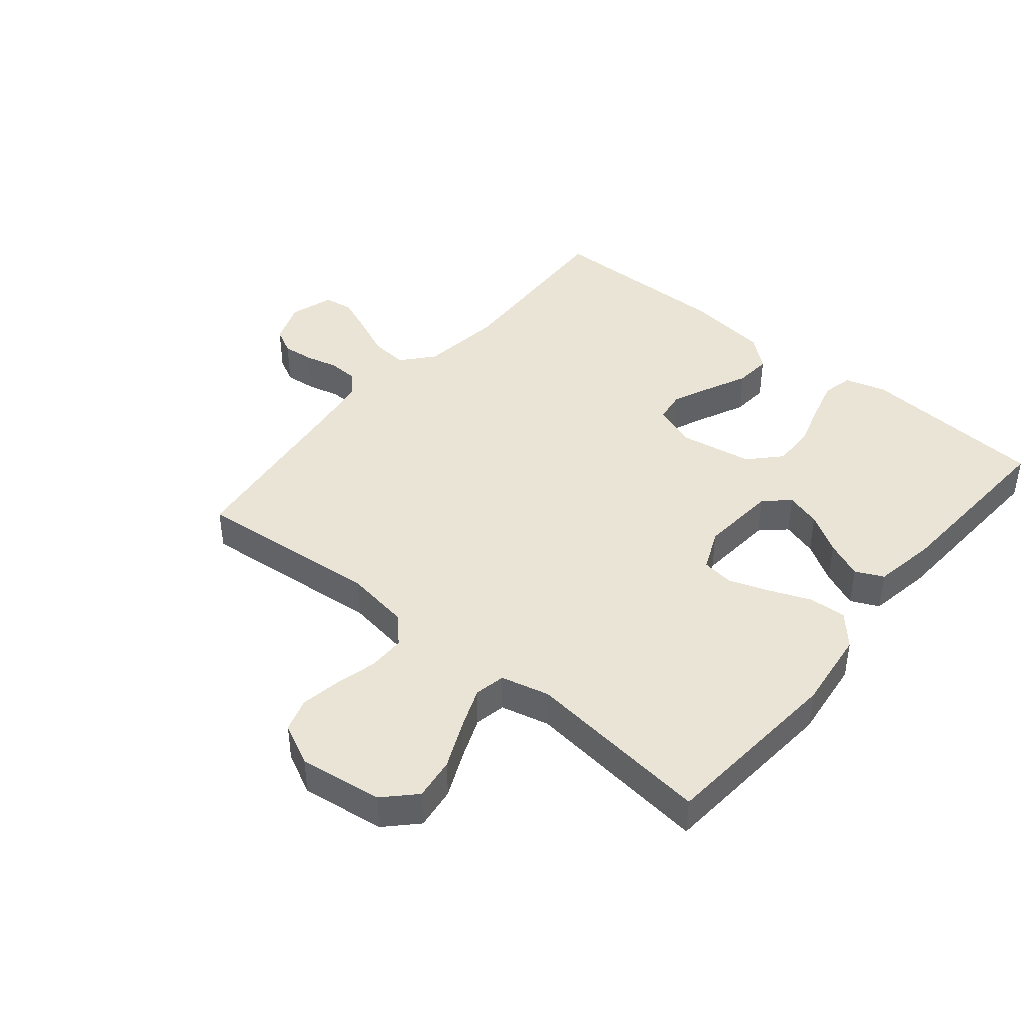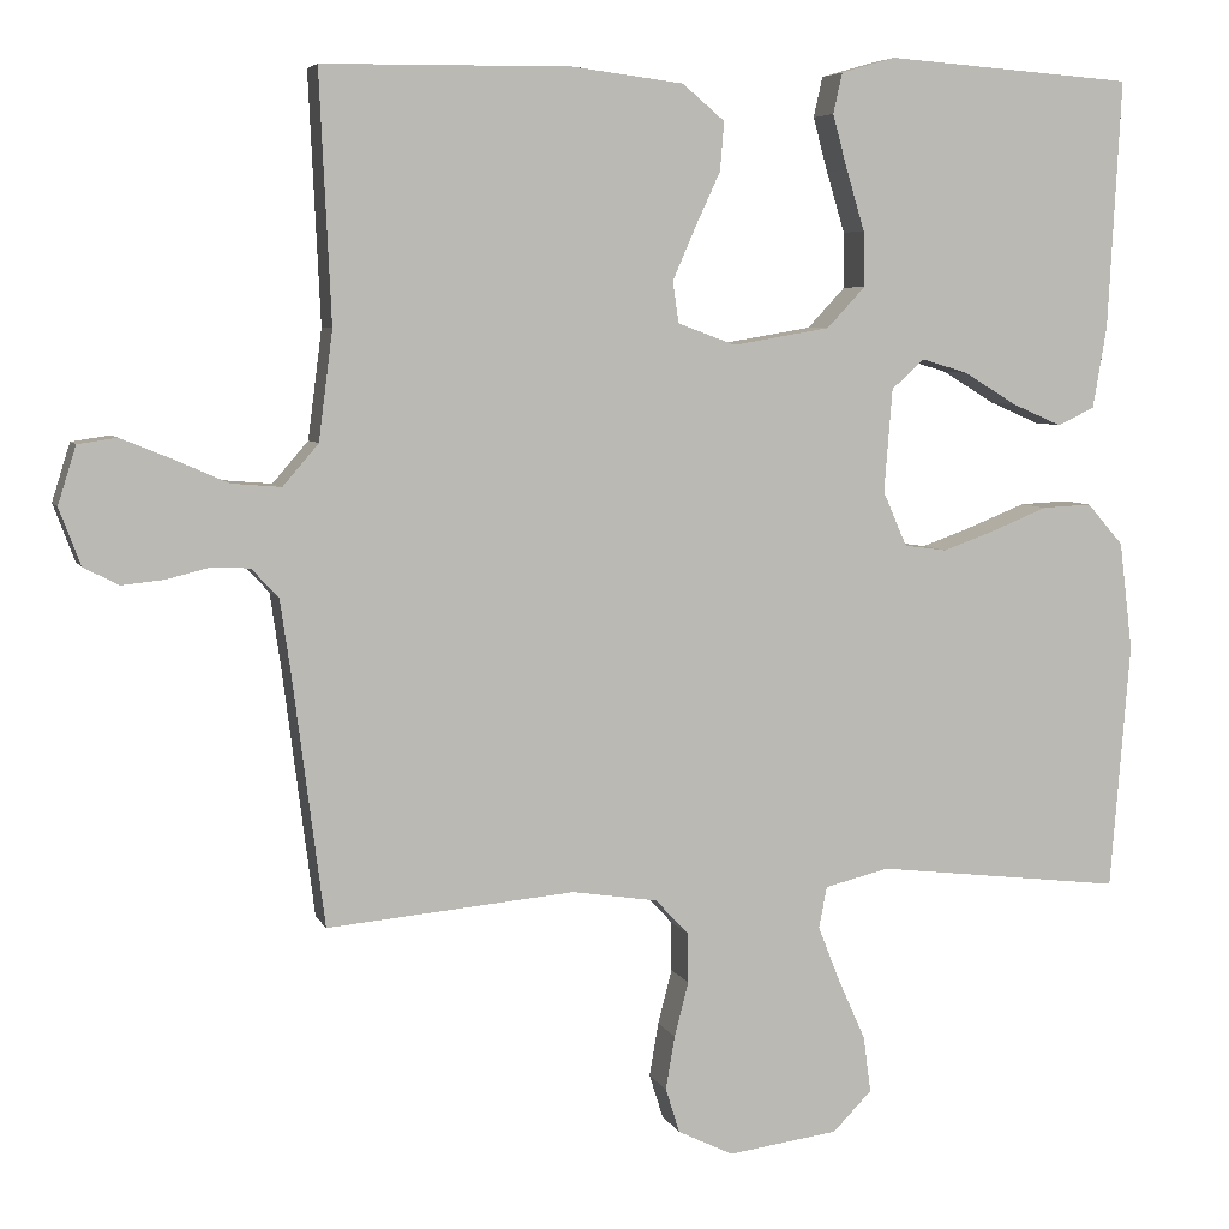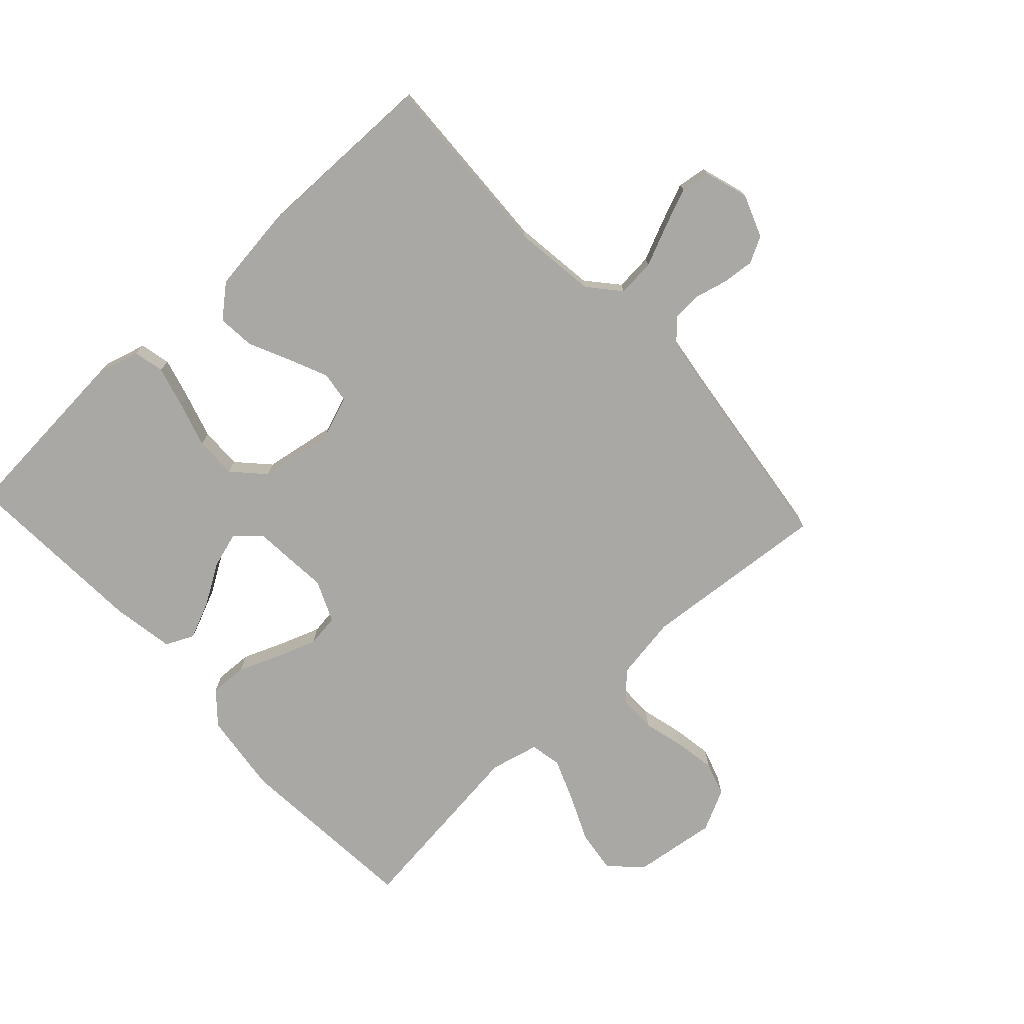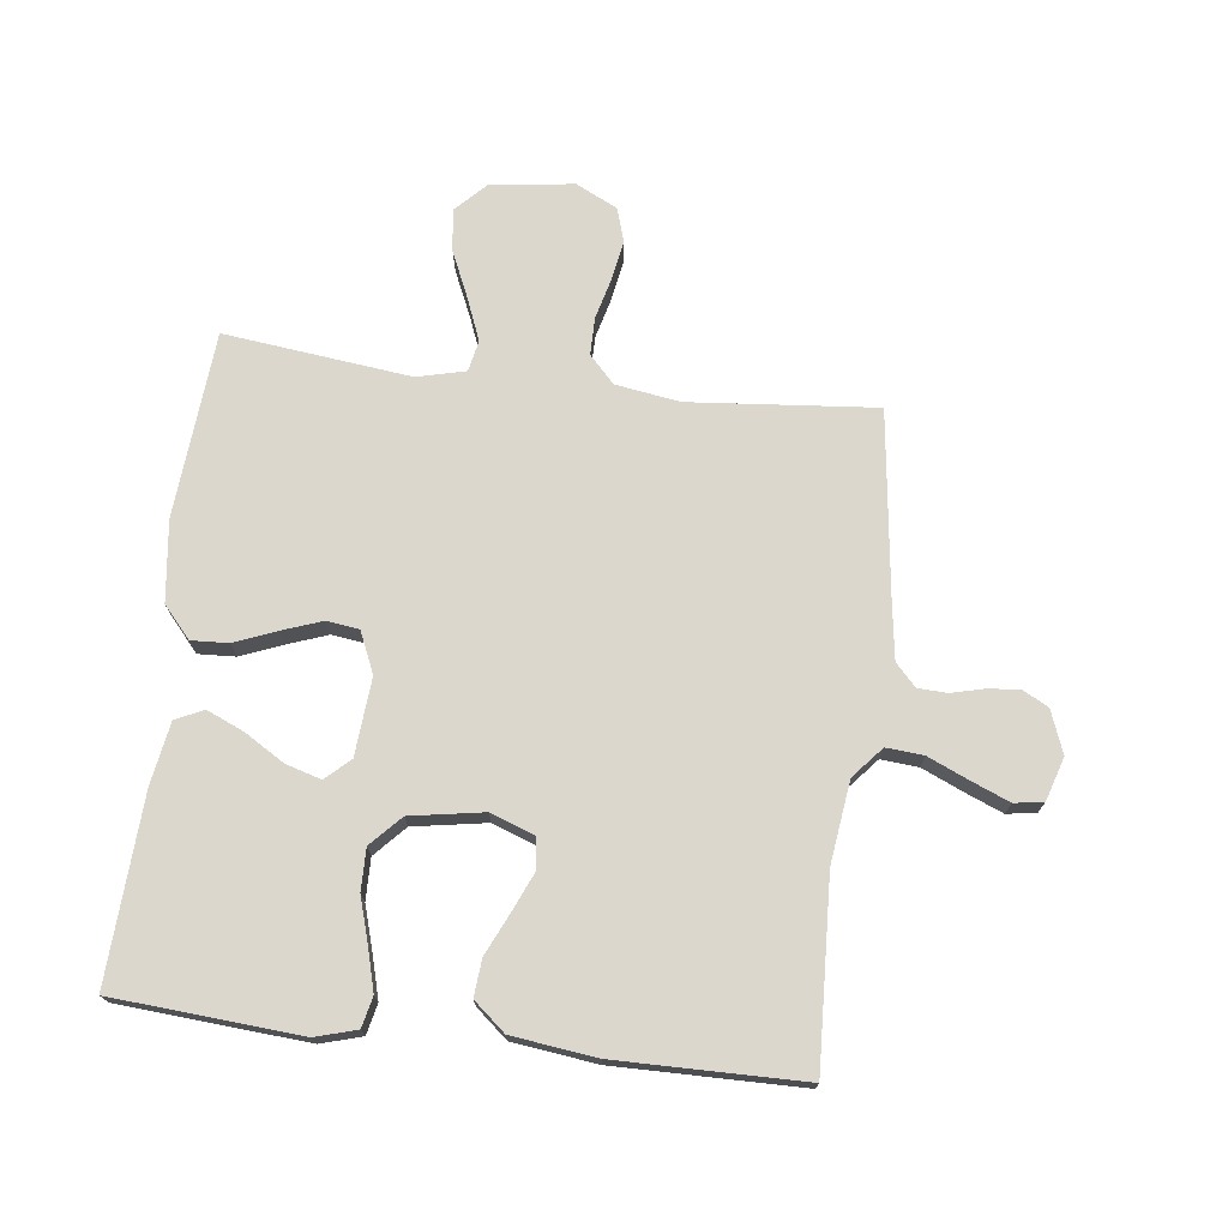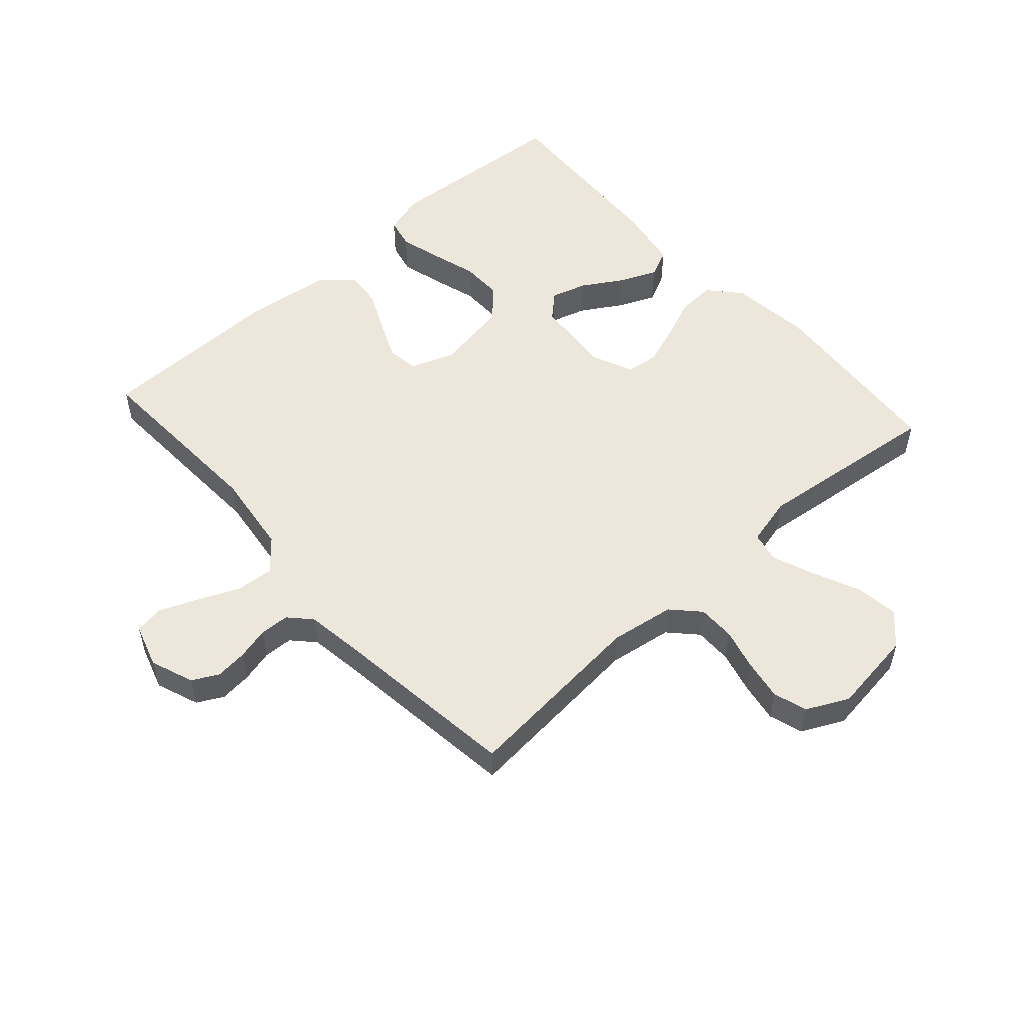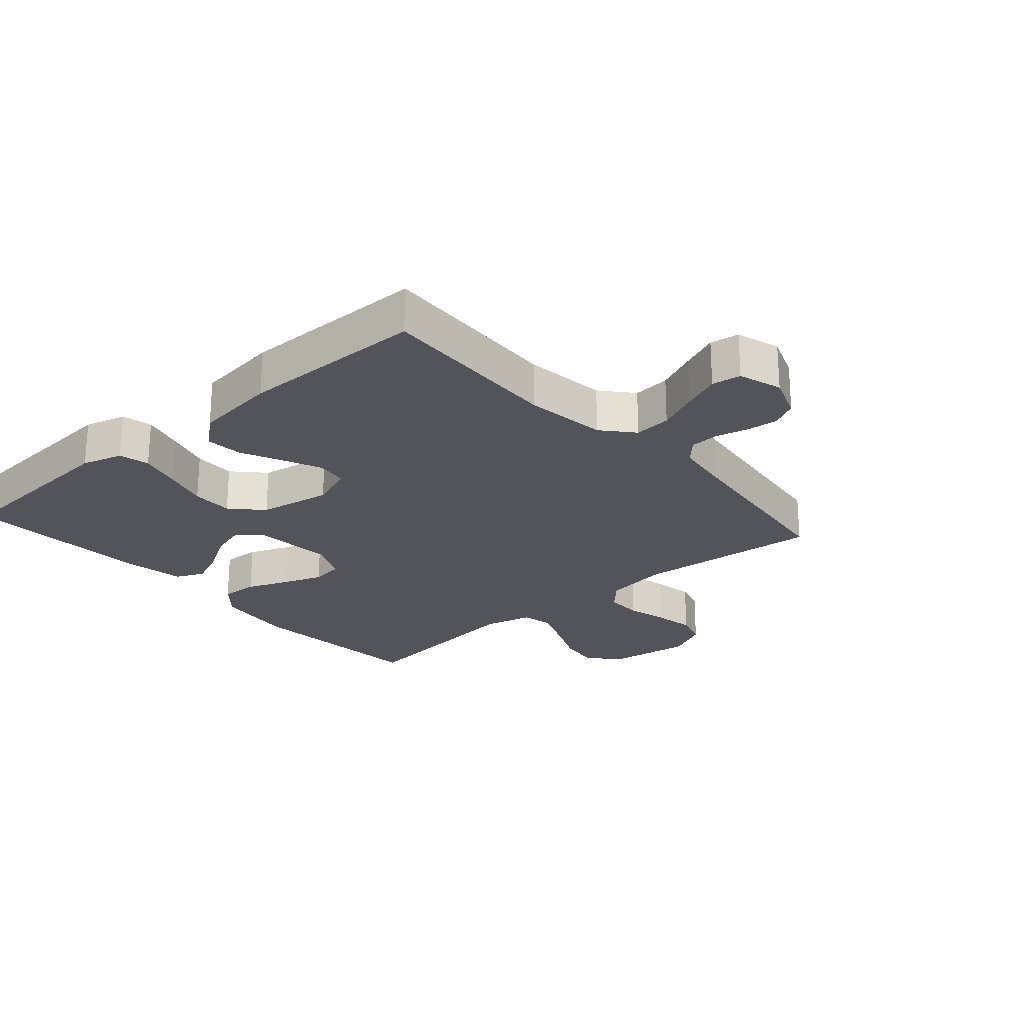
<metadata>
{"format":"obj","ext":"obj","renderer":"f3d","projection":"perspective","resolution":1024,"background":"white","views":[{"elev":42.5,"azim":-140.4,"up":"+Y"},{"elev":5.8,"azim":164.2,"up":"+Z"},{"elev":-74.9,"azim":42.8,"up":"+Y"},{"elev":72.8,"azim":6.9,"up":"+Y"},{"elev":53.4,"azim":138.2,"up":"+Y"},{"elev":-23.7,"azim":41.3,"up":"+Y"}]}
</metadata>
<code>
v -0.5 0.07 -0.5
v -0.524 0.07 -0.2
v -0.508 0.07 -0.07
v -0.464 0.07 -0.02
v -0.404 0.07 -0.023
v -0.337 0.07 -0.05
v -0.273 0.07 -0.073
v -0.221 0.07 -0.066
v -0.192 0.07 0
v -0.202 0.07 0.125
v -0.241 0.07 0.161
v -0.298 0.07 0.144
v -0.362 0.07 0.105
v -0.422 0.07 0.079
v -0.467 0.07 0.1
v -0.484 0.07 0.2
v -0.5 0.07 0.5
v -0.2 0.07 0.522
v -0.134 0.07 0.503
v -0.123 0.07 0.454
v -0.141 0.07 0.388
v -0.163 0.07 0.315
v -0.164 0.07 0.248
v -0.118 0.07 0.199
v 0 0.07 0.179
v 0.07 0.07 0.205
v 0.077 0.07 0.255
v 0.05 0.07 0.317
v 0.019 0.07 0.384
v 0.014 0.07 0.443
v 0.065 0.07 0.486
v 0.2 0.07 0.503
v 0.5 0.07 0.5
v 0.486 0.07 0.2
v 0.503 0.07 0.068
v 0.546 0.07 0.018
v 0.606 0.07 0.023
v 0.672 0.07 0.052
v 0.733 0.07 0.077
v 0.78 0.07 0.07
v 0.802 0.07 0
v 0.776 0.07 -0.069
v 0.734 0.07 -0.091
v 0.683 0.07 -0.086
v 0.631 0.07 -0.073
v 0.584 0.07 -0.075
v 0.551 0.07 -0.11
v 0.538 0.07 -0.2
v 0.5 0.07 -0.5
v 0.2 0.07 -0.473
v 0.097 0.07 -0.489
v 0.056 0.07 -0.532
v 0.056 0.07 -0.592
v 0.073 0.07 -0.658
v 0.084 0.07 -0.723
v 0.067 0.07 -0.777
v 0 0.07 -0.81
v -0.134 0.07 -0.792
v -0.181 0.07 -0.744
v -0.172 0.07 -0.676
v -0.139 0.07 -0.602
v -0.112 0.07 -0.534
v -0.122 0.07 -0.484
v -0.2 0.07 -0.465
v -0.5 0 -0.5
v -0.524 0 -0.2
v -0.508 0 -0.07
v -0.464 0 -0.02
v -0.404 0 -0.023
v -0.337 0 -0.05
v -0.273 0 -0.073
v -0.221 0 -0.066
v -0.192 0 0
v -0.202 0 0.125
v -0.241 0 0.161
v -0.298 0 0.144
v -0.362 0 0.105
v -0.422 0 0.079
v -0.467 0 0.1
v -0.484 0 0.2
v -0.5 0 0.5
v -0.2 0 0.522
v -0.134 0 0.503
v -0.123 0 0.454
v -0.141 0 0.388
v -0.163 0 0.315
v -0.164 0 0.248
v -0.118 0 0.199
v 0 0 0.179
v 0.07 0 0.205
v 0.077 0 0.255
v 0.05 0 0.317
v 0.019 0 0.384
v 0.014 0 0.443
v 0.065 0 0.486
v 0.2 0 0.503
v 0.5 0 0.5
v 0.486 0 0.2
v 0.503 0 0.068
v 0.546 0 0.018
v 0.606 0 0.023
v 0.672 0 0.052
v 0.733 0 0.077
v 0.78 0 0.07
v 0.802 0 0
v 0.776 0 -0.069
v 0.734 0 -0.091
v 0.683 0 -0.086
v 0.631 0 -0.073
v 0.584 0 -0.075
v 0.551 0 -0.11
v 0.538 0 -0.2
v 0.5 0 -0.5
v 0.2 0 -0.473
v 0.097 0 -0.489
v 0.056 0 -0.532
v 0.056 0 -0.592
v 0.073 0 -0.658
v 0.084 0 -0.723
v 0.067 0 -0.777
v 0 0 -0.81
v -0.134 0 -0.792
v -0.181 0 -0.744
v -0.172 0 -0.676
v -0.139 0 -0.602
v -0.112 0 -0.534
v -0.122 0 -0.484
v -0.2 0 -0.465
f 58 59 60 61
f 58 61 62
f 57 58 62
f 56 57 62 63
f 53 54 55 56
f 48 49 50
f 47 48 50 51
f 46 47 51
f 42 43 44 45
f 40 41 42 45
f 40 45 46
f 37 38 39 40
f 37 40 46
f 36 37 46 51
f 31 32 33 34
f 31 34 35
f 28 29 30 31
f 27 28 31 35
f 26 27 35 36
f 19 20 21 22
f 17 18 19 22
f 17 22 23
f 16 17 23 24
f 12 13 14 15
f 11 12 15 16
f 3 4 5 6
f 3 6 7
f 64 1 2 3
f 63 64 3 7
f 53 56 63 7
f 26 36 51 52
f 25 26 52
f 11 16 24 25
f 10 11 25
f 9 10 25 52
f 8 9 52 53
f 7 8 53
f 125 124 123 122
f 126 125 122
f 126 122 121
f 127 126 121 120
f 120 119 118 117
f 114 113 112
f 115 114 112 111
f 115 111 110
f 109 108 107 106
f 109 106 105 104
f 110 109 104
f 104 103 102 101
f 110 104 101
f 115 110 101 100
f 98 97 96 95
f 99 98 95
f 95 94 93 92
f 99 95 92 91
f 100 99 91 90
f 86 85 84 83
f 86 83 82 81
f 87 86 81
f 88 87 81 80
f 79 78 77 76
f 80 79 76 75
f 70 69 68 67
f 71 70 67
f 67 66 65 128
f 71 67 128 127
f 71 127 120 117
f 116 115 100 90
f 116 90 89
f 89 88 80 75
f 89 75 74
f 116 89 74 73
f 117 116 73 72
f 117 72 71
f 1 65 66 2
f 2 66 67 3
f 3 67 68 4
f 4 68 69 5
f 5 69 70 6
f 6 70 71 7
f 7 71 72 8
f 8 72 73 9
f 9 73 74 10
f 10 74 75 11
f 11 75 76 12
f 12 76 77 13
f 13 77 78 14
f 14 78 79 15
f 15 79 80 16
f 16 80 81 17
f 17 81 82 18
f 18 82 83 19
f 19 83 84 20
f 20 84 85 21
f 21 85 86 22
f 22 86 87 23
f 23 87 88 24
f 24 88 89 25
f 25 89 90 26
f 26 90 91 27
f 27 91 92 28
f 28 92 93 29
f 29 93 94 30
f 30 94 95 31
f 31 95 96 32
f 32 96 97 33
f 33 97 98 34
f 34 98 99 35
f 35 99 100 36
f 36 100 101 37
f 37 101 102 38
f 38 102 103 39
f 39 103 104 40
f 40 104 105 41
f 41 105 106 42
f 42 106 107 43
f 43 107 108 44
f 44 108 109 45
f 45 109 110 46
f 46 110 111 47
f 47 111 112 48
f 48 112 113 49
f 49 113 114 50
f 50 114 115 51
f 51 115 116 52
f 52 116 117 53
f 53 117 118 54
f 54 118 119 55
f 55 119 120 56
f 56 120 121 57
f 57 121 122 58
f 58 122 123 59
f 59 123 124 60
f 60 124 125 61
f 61 125 126 62
f 62 126 127 63
f 63 127 128 64
f 64 128 65 1

</code>
